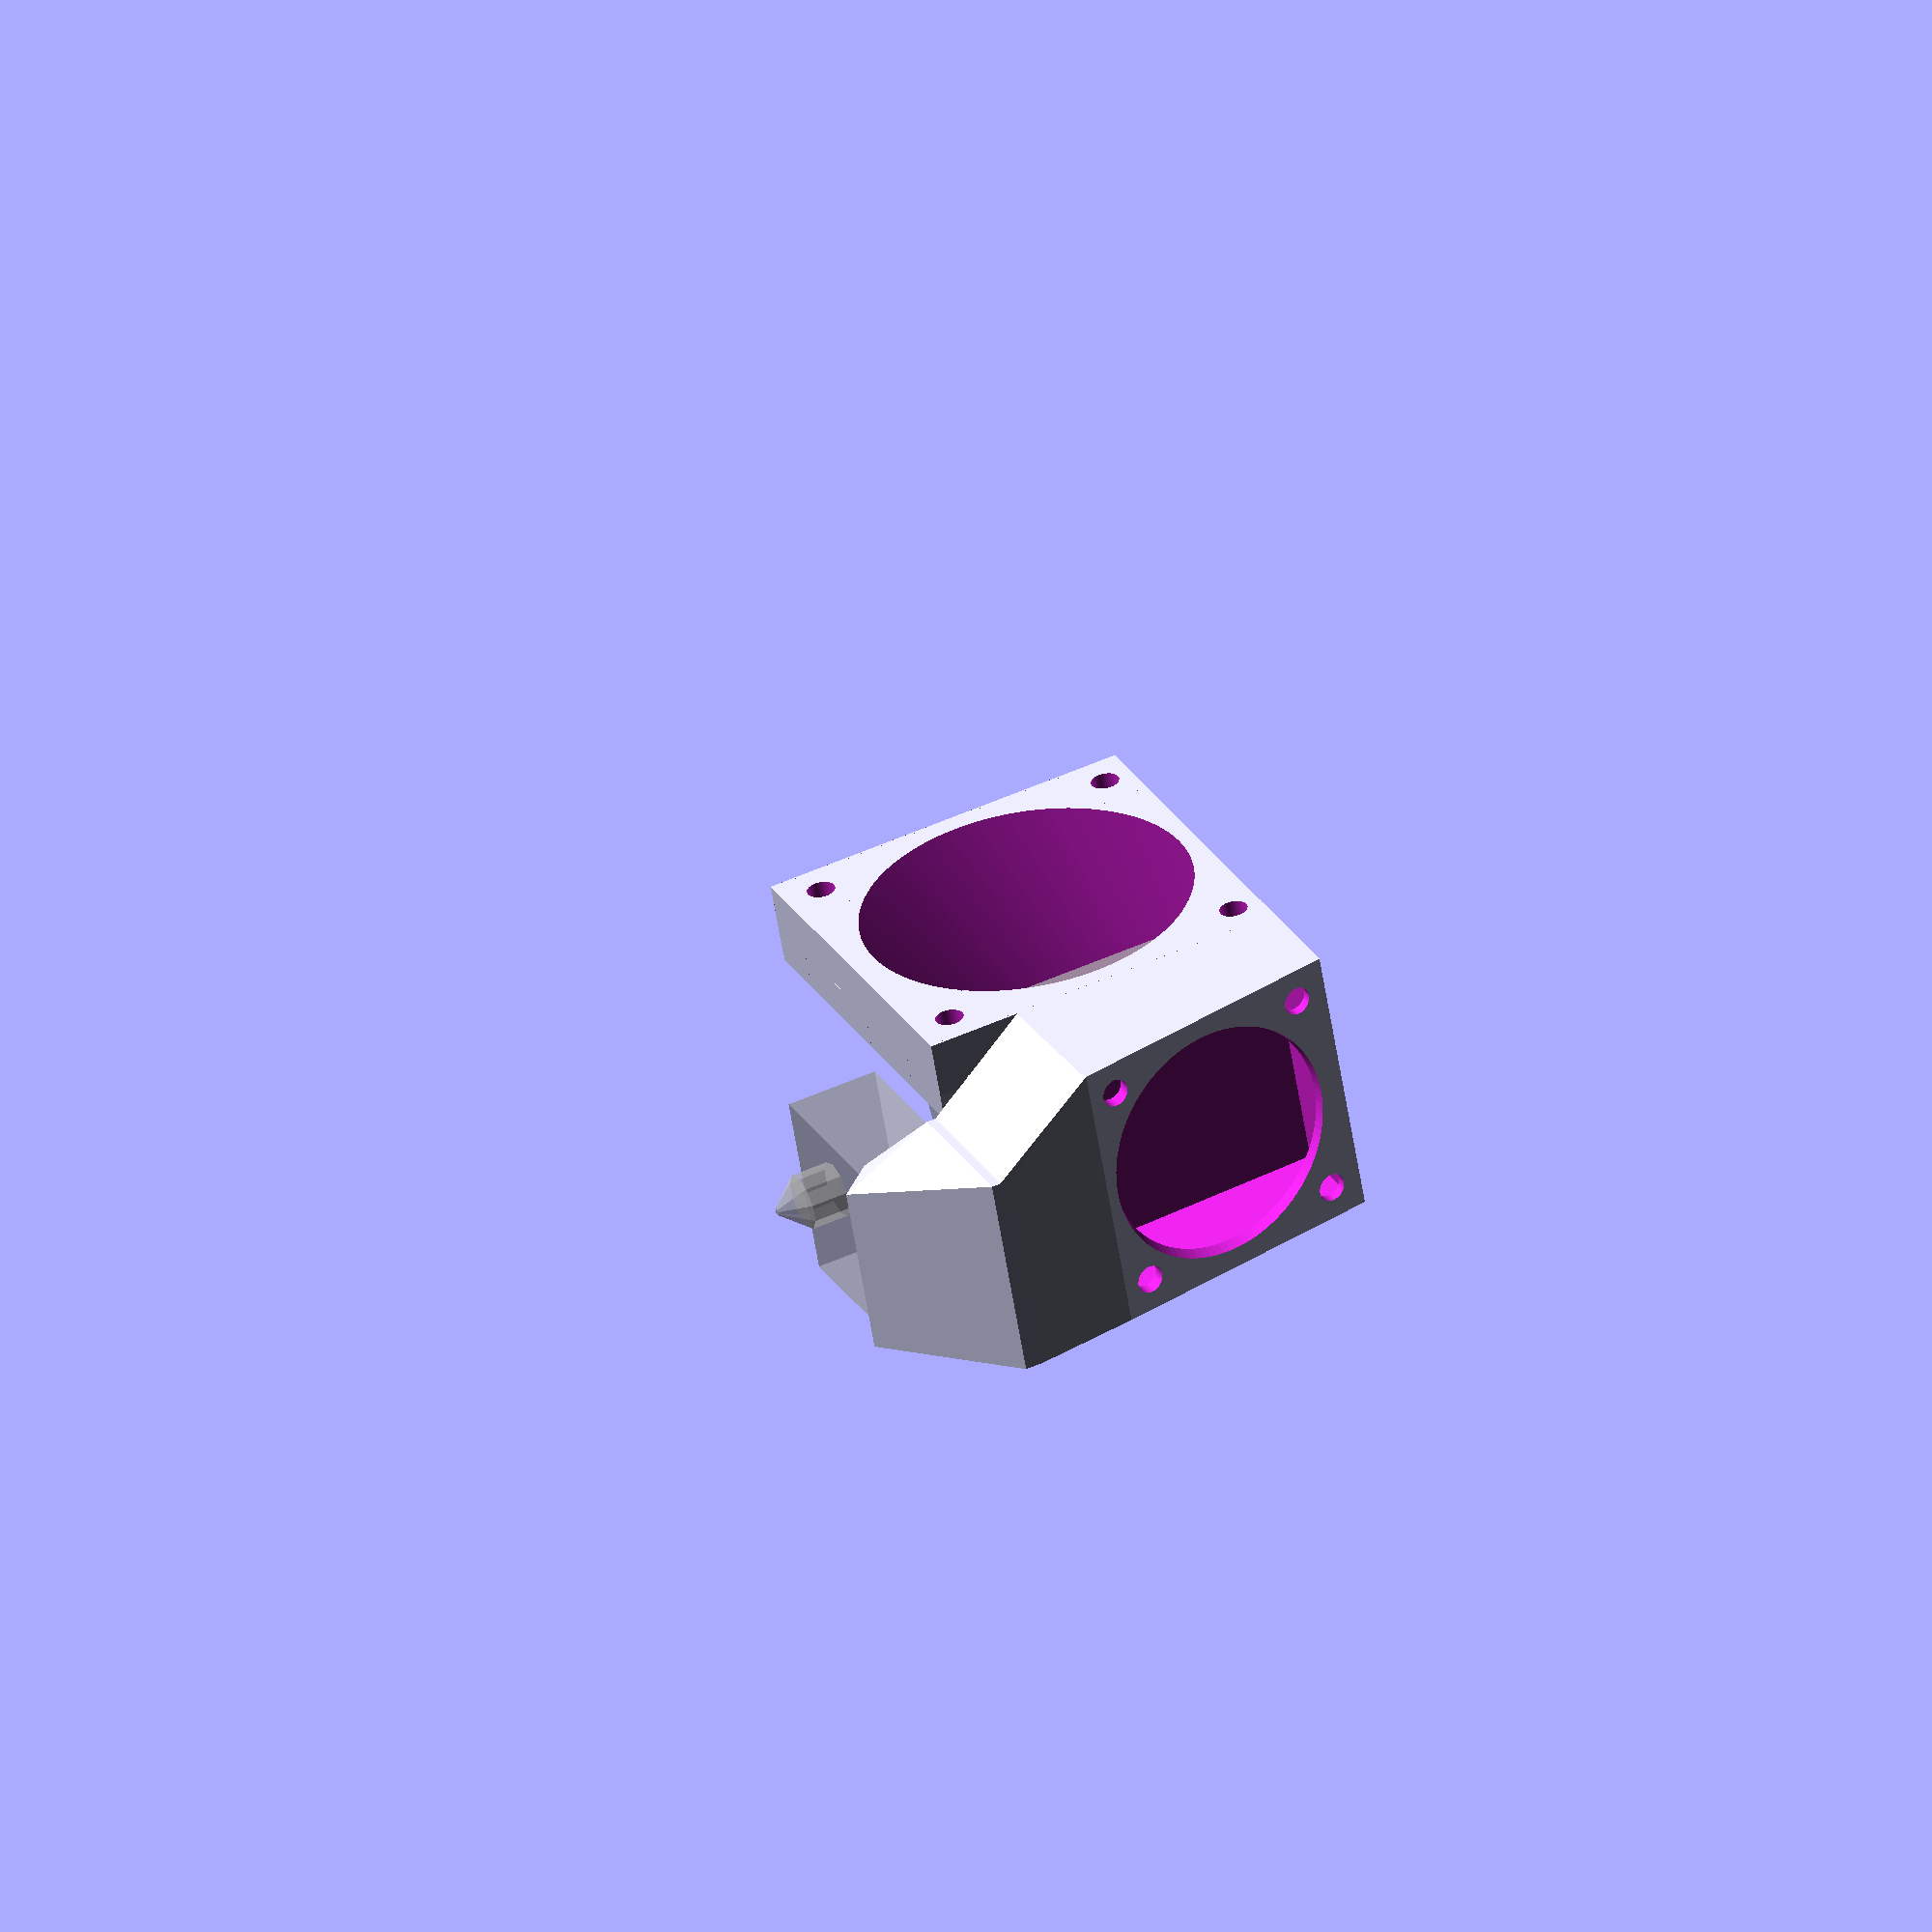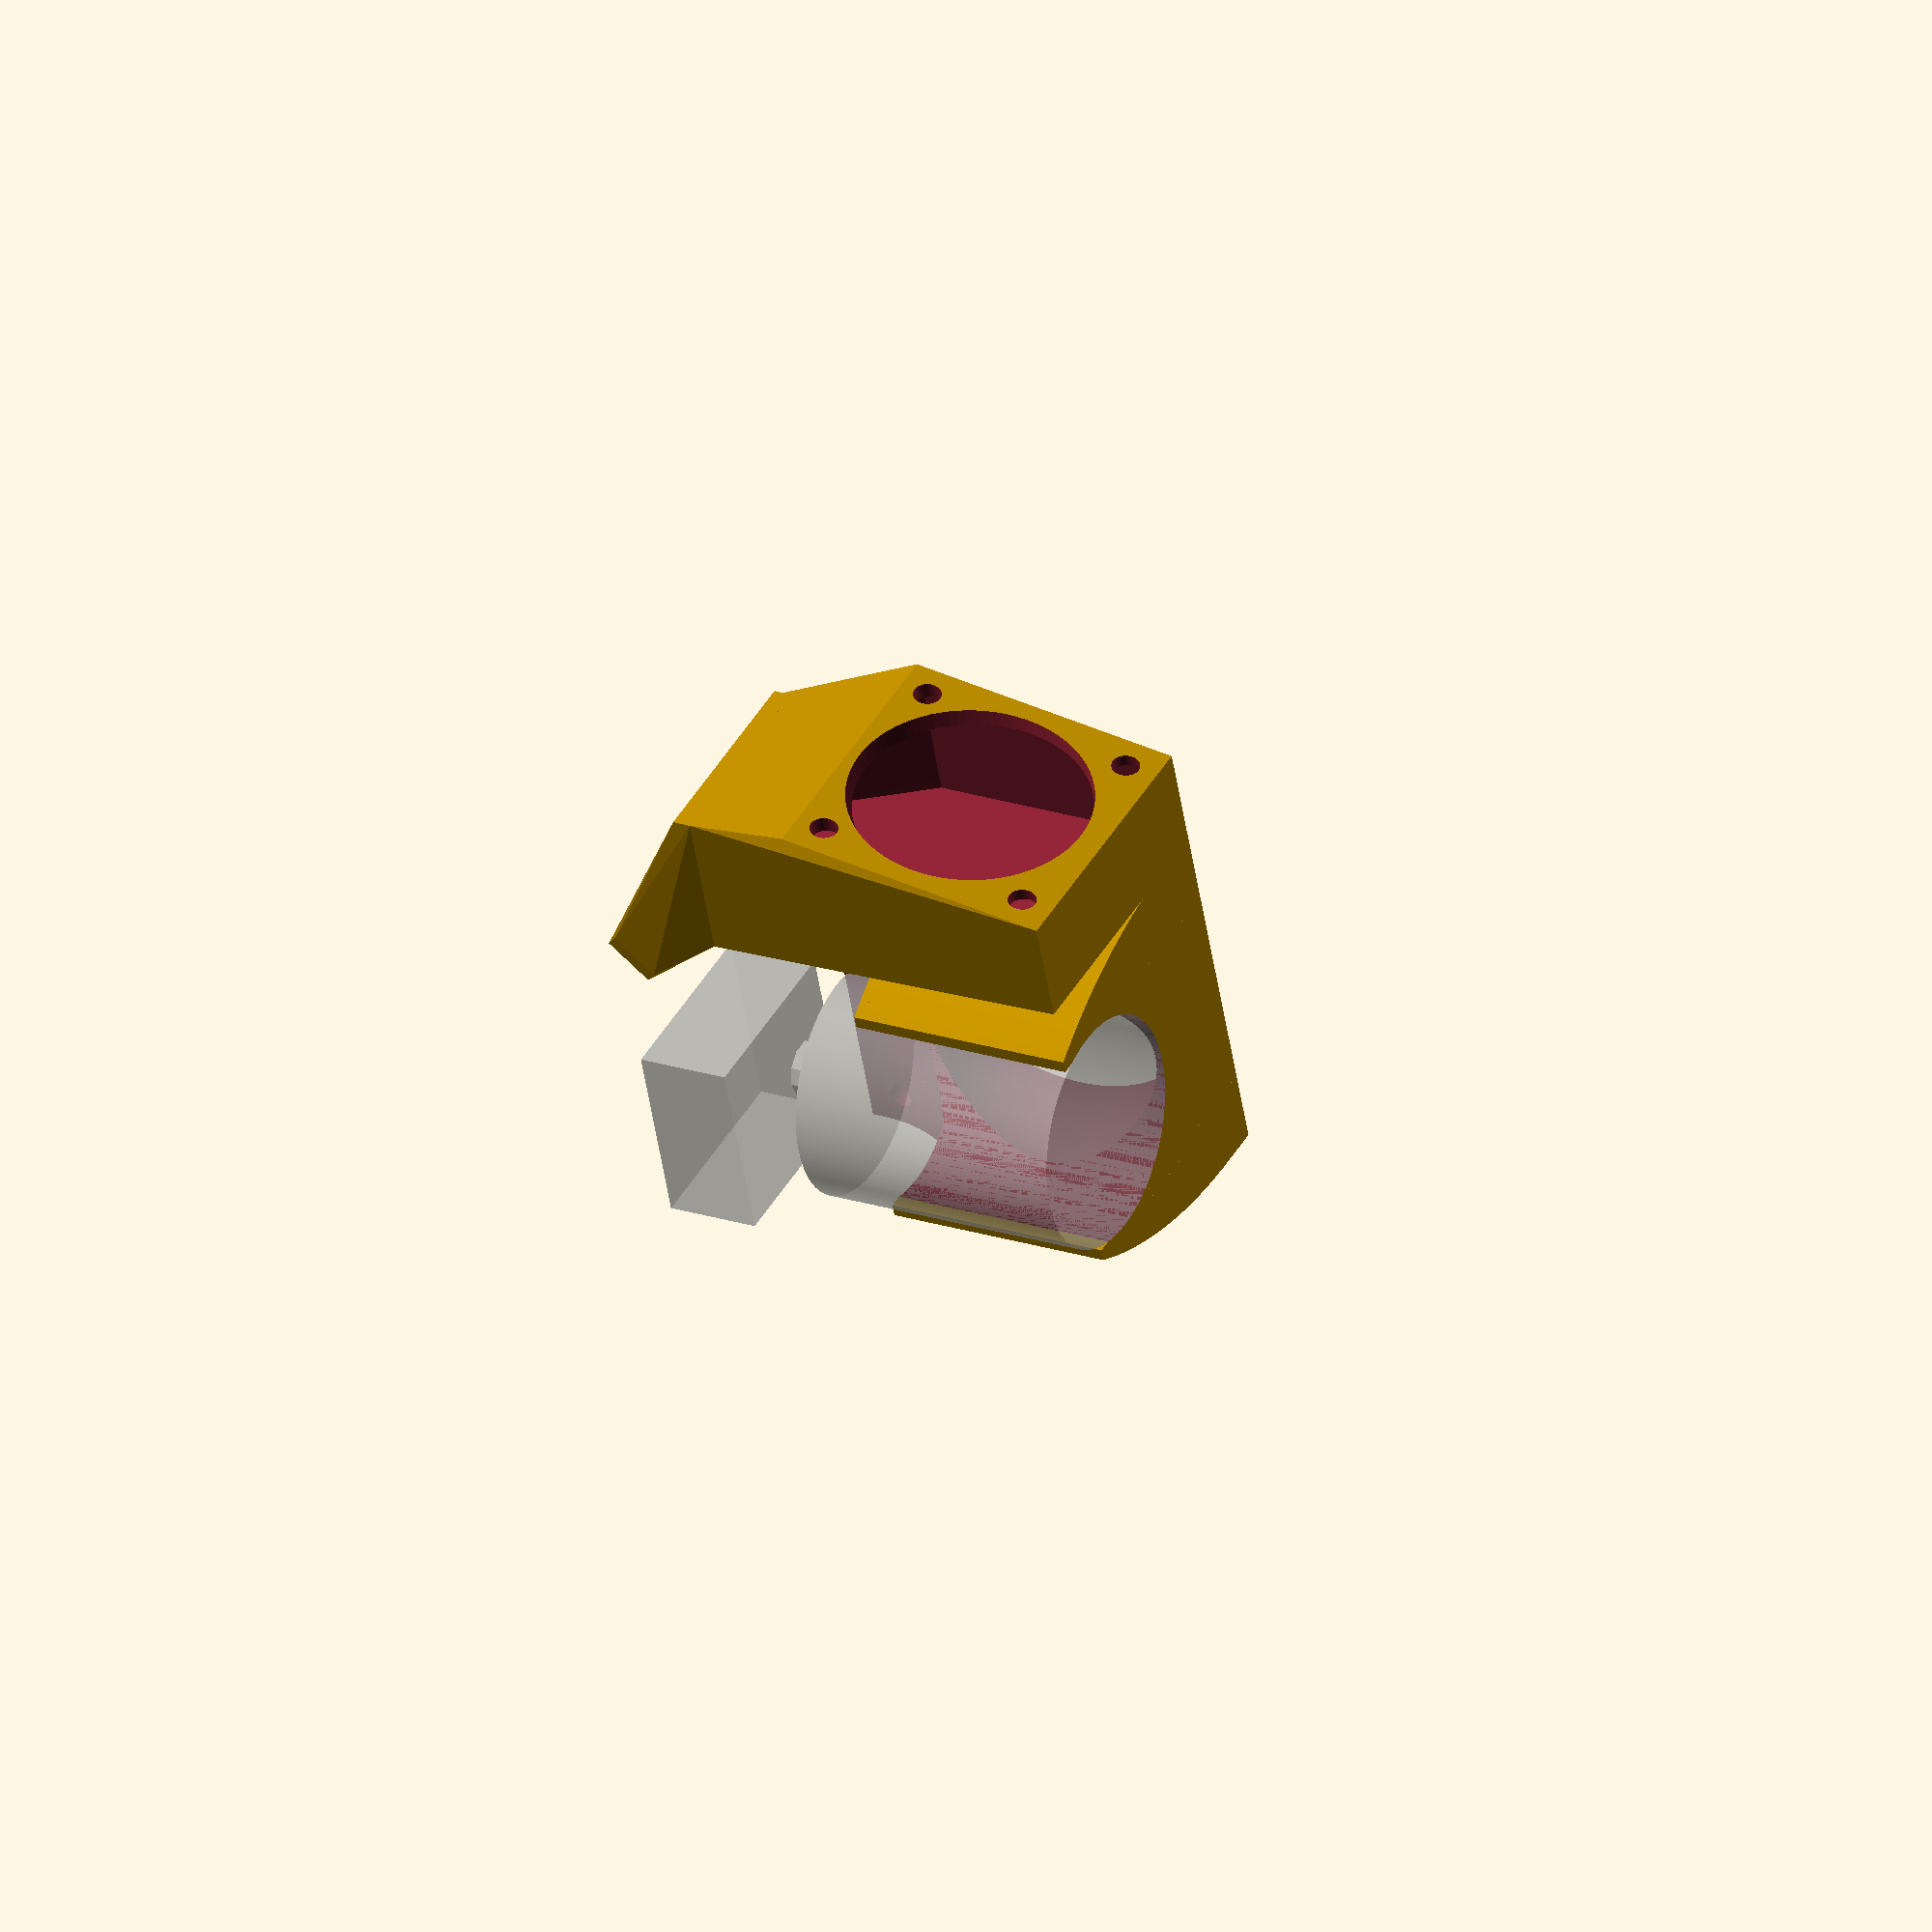
<openscad>
/* [Hotend] */

// Hotend's heatsink diameter
heatsinkDiameter = 25;  // [15:29]
// Length of the clamp
clampLength = 30;  // [18.125:0.125:32.5]
// Z-Probe screw notch
zProbeScrew = 0;  // [1:Present, 0:Absent]
// Height of the Z-Probe Screw
zProbeScrewHeight = 12;  // [0:26]

/* [Fans] */

// Number of fans
doubleSideFan = 0;  // [1:Double, 0:Single]

// E3D V6 chinese clone placeholder
% union() {
  cylinder(30, heatsinkDiameter / 2, heatsinkDiameter / 2, $fn = 200);
  translate([0, 0, 30]) cylinder(6, 3, 3);
  translate([-14.5, -10, 36]) cube([20, 20, 10]);
  translate([0, 0, 46]) cylinder(4, 3, 3);
  translate([0, 0, 50]) cylinder(3, 3, 0.4);
}

module e3d() {
  translate([0, 0, -1]) cylinder(32, heatsinkDiameter / 2, heatsinkDiameter / 2, $fn = 200);
}

module sideCurve40() {
  intersection() {
    translate([-5 + (30 - clampLength), -20, 0]) cube([clampLength, 8, 25]);
    translate([20, 30, -1]) cylinder(32, 50, 50, $fn = 500);
  }
}

module topCurve40(cut = true) {
  difference() {
    difference() {
      translate([20, -20, 24.5]) rotate([0, 0, 90]) cube([33.25, 14, 15.5]);
      translate([1, 0, 38.8275]) rotate([90, 0, 0]) cylinder(44, 15, 15, true, $fn = 200);
    }
    if (cut) {
      e3d();
      translate([20, -21, 0]) rotate([0, -90, 0]) cube([50, 7.75, 15]);
    }
  }
}

module topCurve40Corner() {
  intersection() {
    translate([0, -15, 0]) topCurve40(false);
    translate([0, 0, 25]) sideCurve40();
    translate([20, -21, 0]) rotate([0, -90, 0]) cube([50, 7.75, 15]);
  }
}

module m3Hole() {
  cylinder(16, 1.5, 1.5, $fn = 50);
}

module mainBody() {
  // Hot end attachment & 40mm fan mount
  difference() {
    union() {
      // Hot end attachment
      difference() {
        translate([-3, -13.25, 0]) cube([25, 26.5, 25]);
        e3d();
      }

      // Fan mount
      translate([25, -20, 0]) rotate([0, -90, 0]) cube([40, 40, 6]);

      // Side curves
      difference() {
        union() {
          sideCurve40();
          mirror([0, 1, 0]) sideCurve40();
        }
        e3d();
      }

      // Top curve
      topCurve40(true);
      topCurve40Corner();
      mirror([0, 1, 0]) topCurve40Corner();
    }
    // Fan funnel
    hull() {
      translate([5, 0, 11]) rotate([0, 75, 0]) cylinder(30, 11, 12.5, $fn = 100);
      translate([26, 0, 20]) rotate([0, 90, 0]) cylinder(1, 18, 18, $fn = 100);
    }
    // M3 holes
    translate([10, -16, 3]) rotate([0, 90, 0]) m3Hole();
    mirror([0, 1, 0]) translate([10, -16, 3]) rotate([0, 90, 0]) m3Hole();
    translate([10, -16, 36]) rotate([0, 90, 0]) m3Hole();
    mirror([0, 1, 0]) translate([10, -16, 36]) rotate([0, 90, 0]) m3Hole();
  }
}

module sideMount() {
  hull() {
    translate([-5, -21, 0]) rotate([-90, -90, 0]) cube([30, 30, 1.25]);
    translate([-5, -31, 0]) rotate([-90, -90, 0]) rotate([0, 10, 0]) cube([30, 30, 1.25]);
  }
}

module sideBodyHollowed() {
  // 30mm fan mount
  union() {
    difference() {
      // Shell
      hull() {
        sideMount();
        translate([-6, -36.25, 40]) cube([22.5, 16.25, 1]);
      }
      // Hollow
      hull() {
        translate([0.9, -5.3, 1.5]) scale([0.9, 0.8, 0.9]) sideMount();
        translate([-5, -35.45, 40]) rotate([5, 0, 0]) scale([0.9, 0.9, 1]) cube([22.5, 16.25, 1.5]);
      }
    }

    difference() {
      // Shell
      hull() {
        translate([-6, -36.25, 40]) cube([22.5, 16.25, 2]);
        translate([-7.75, -19.6, 50.75]) scale([1.25, 1.25, 1.25]) rotate([-45, 0, 0]) translate([0, -0.25, 0]) cube([15, 4.5, 1]);
      }
      // Hollow
      hull() {
        translate([-5, -35.45, 38]) rotate([5, 0, 0]) scale([0.9, 0.9, 2.5]) cube([22.5, 16.25, 1.5]);
        translate([-6, -19.6, 50]) rotate([-45, 0, 0]) cube([15, 4, 2]);
      }
    }
  }
}

module sideBodyHoles() {
  translate([10, -29, 15]) rotate([90, 0, 0]) cylinder(15, 10, 13.5, $fn = 100, true);
  translate([0, -25, 0]) union() {
    translate([-1.5, 0, 3.5]) rotate([90, 90, 0]) m3Hole();
    translate([21.5, 0, 3.5]) rotate([90, 90, 0]) m3Hole();
    translate([-1.5, 0, 26.5]) rotate([90, 90, 0]) m3Hole();
    translate([21.5, 0, 26.5]) rotate([90, 90, 0]) m3Hole();
  }
}

module sideBody() {
  difference() {
    sideBodyHollowed();
    sideBodyHoles();
  }
}

module finalPiece() {
  union() {
    mainBody();
    sideBody();
    if (doubleSideFan) {
      mirror([0, 1, 0]) sideBody();
    }
  }
}

if (zProbeScrew) {
  difference() {
      finalPiece();
      translate([-9, 11.75, -1]) cube([10, 5, zProbeScrewHeight + 1]);
  }
} else {
  finalPiece();
}
</openscad>
<views>
elev=129.9 azim=69.3 roll=116.5 proj=o view=solid
elev=337.7 azim=198.5 roll=119.6 proj=o view=solid
</views>
